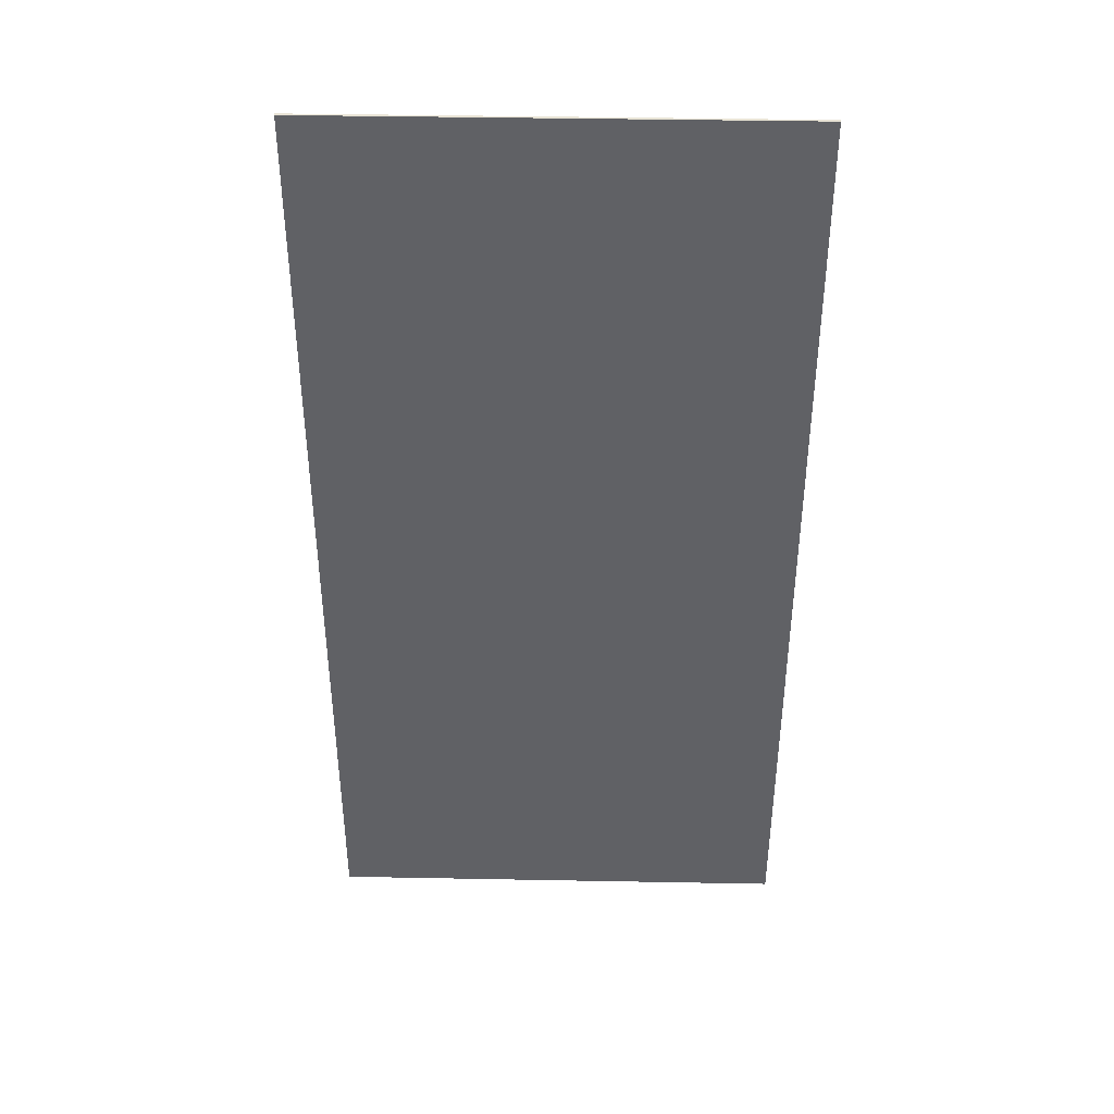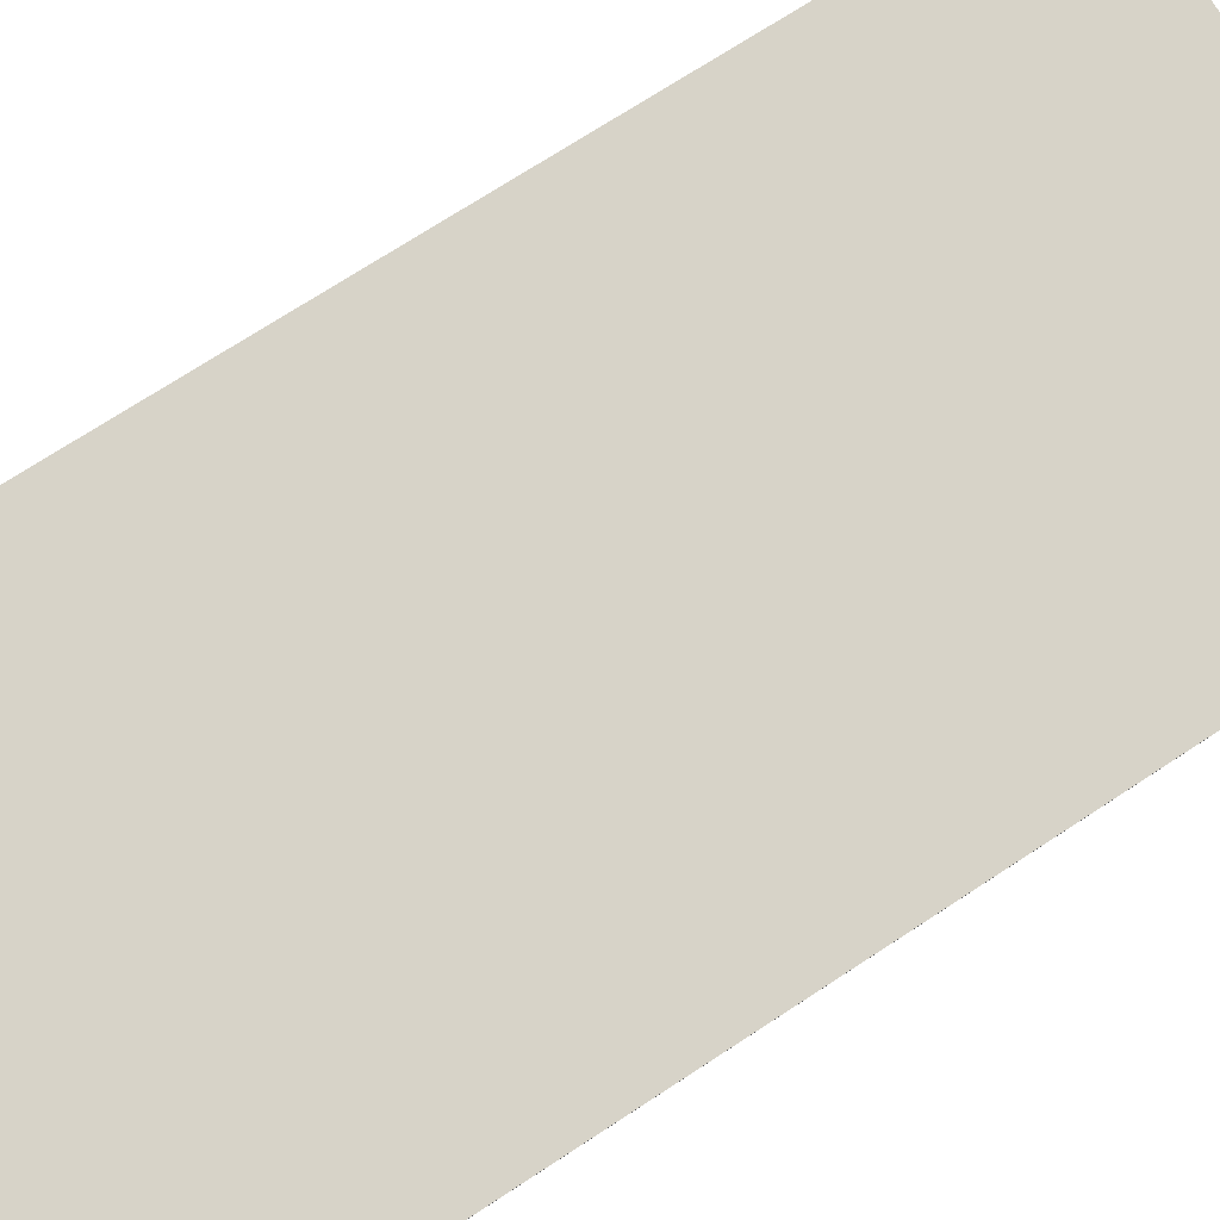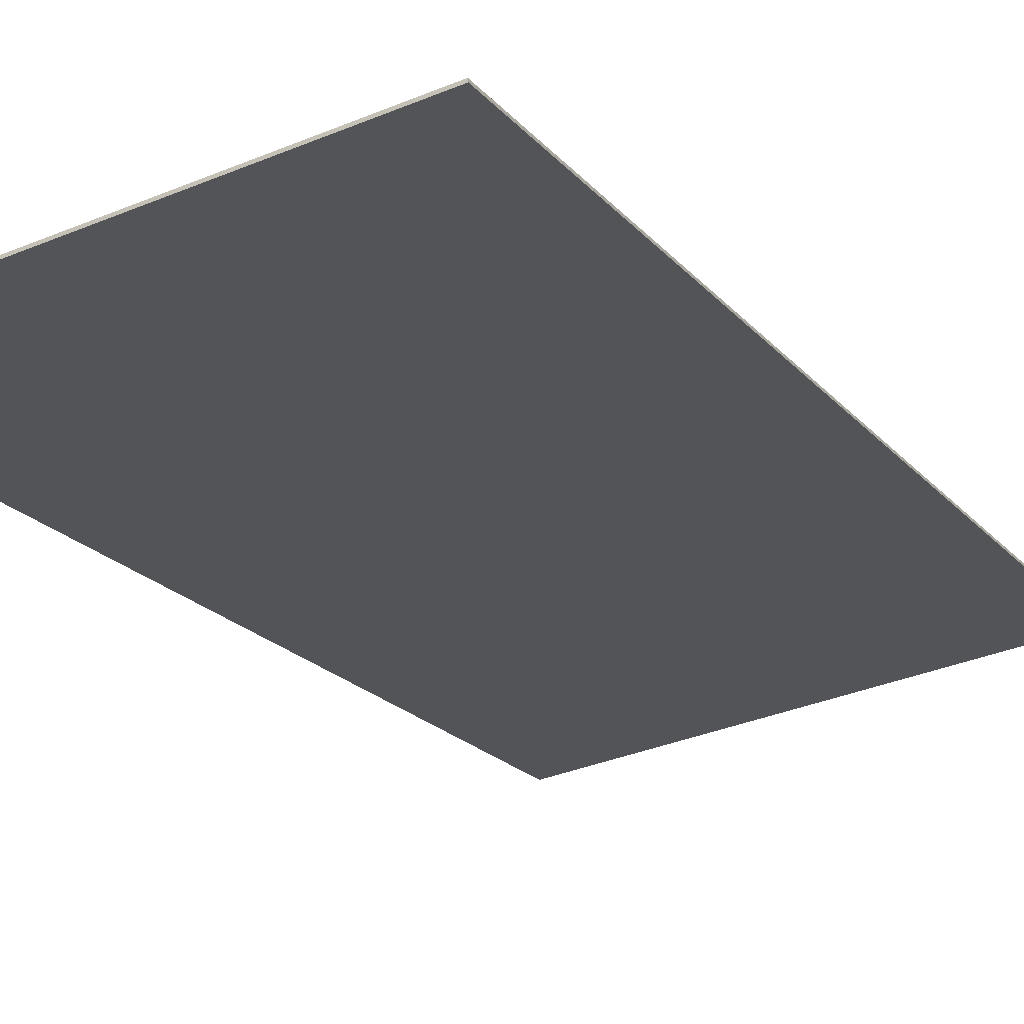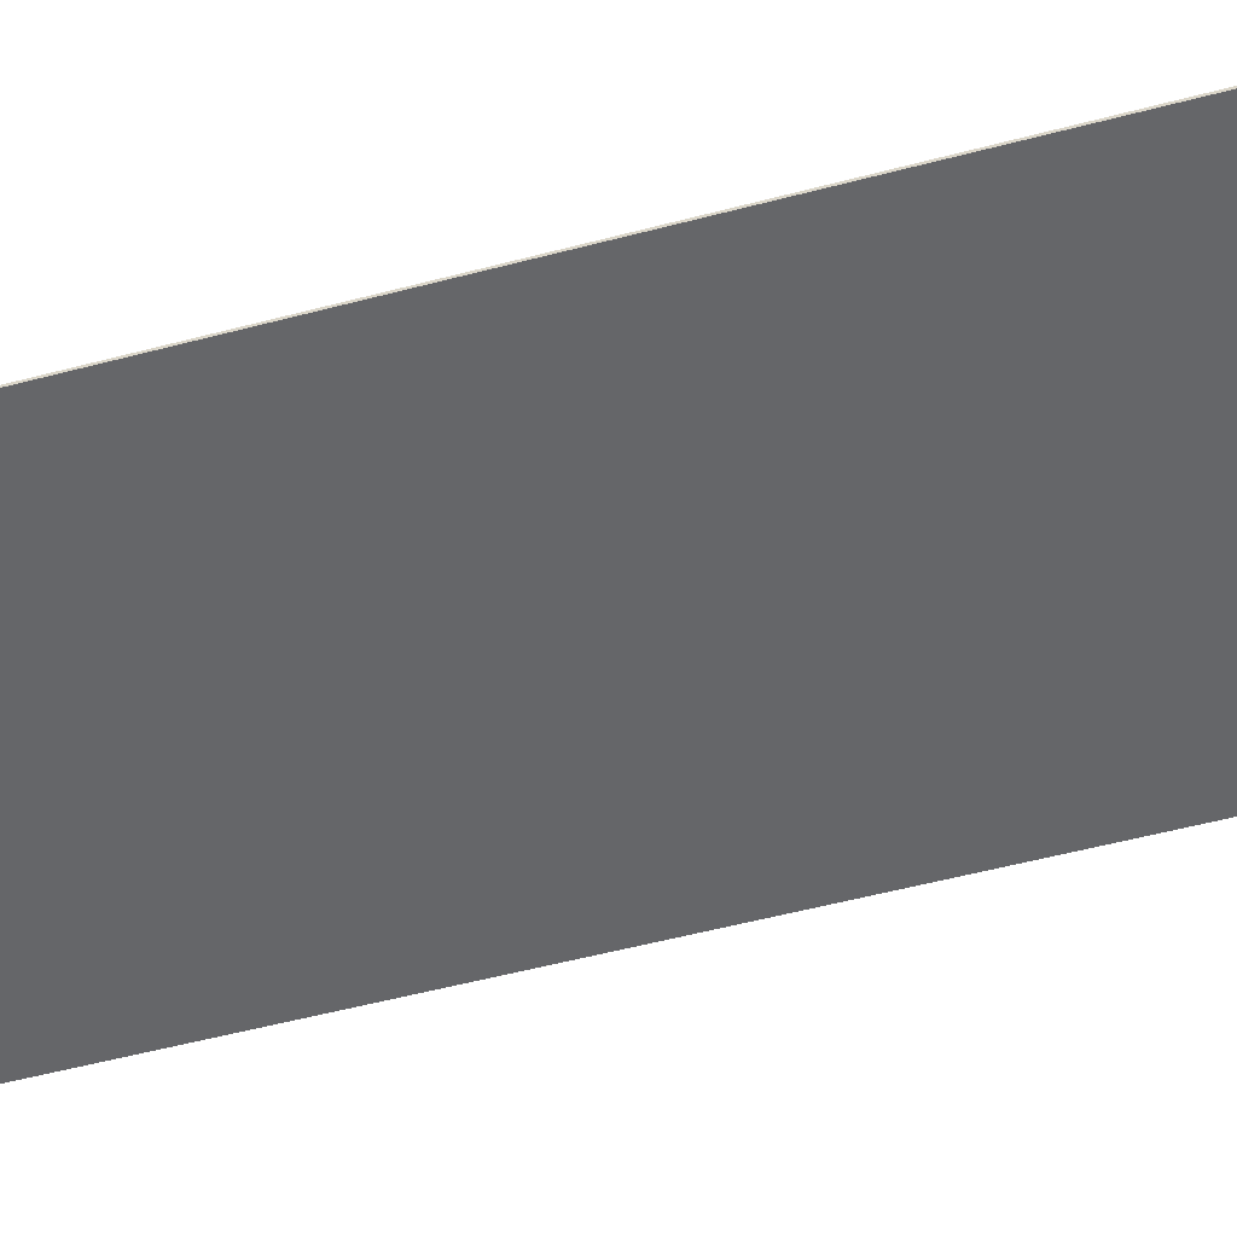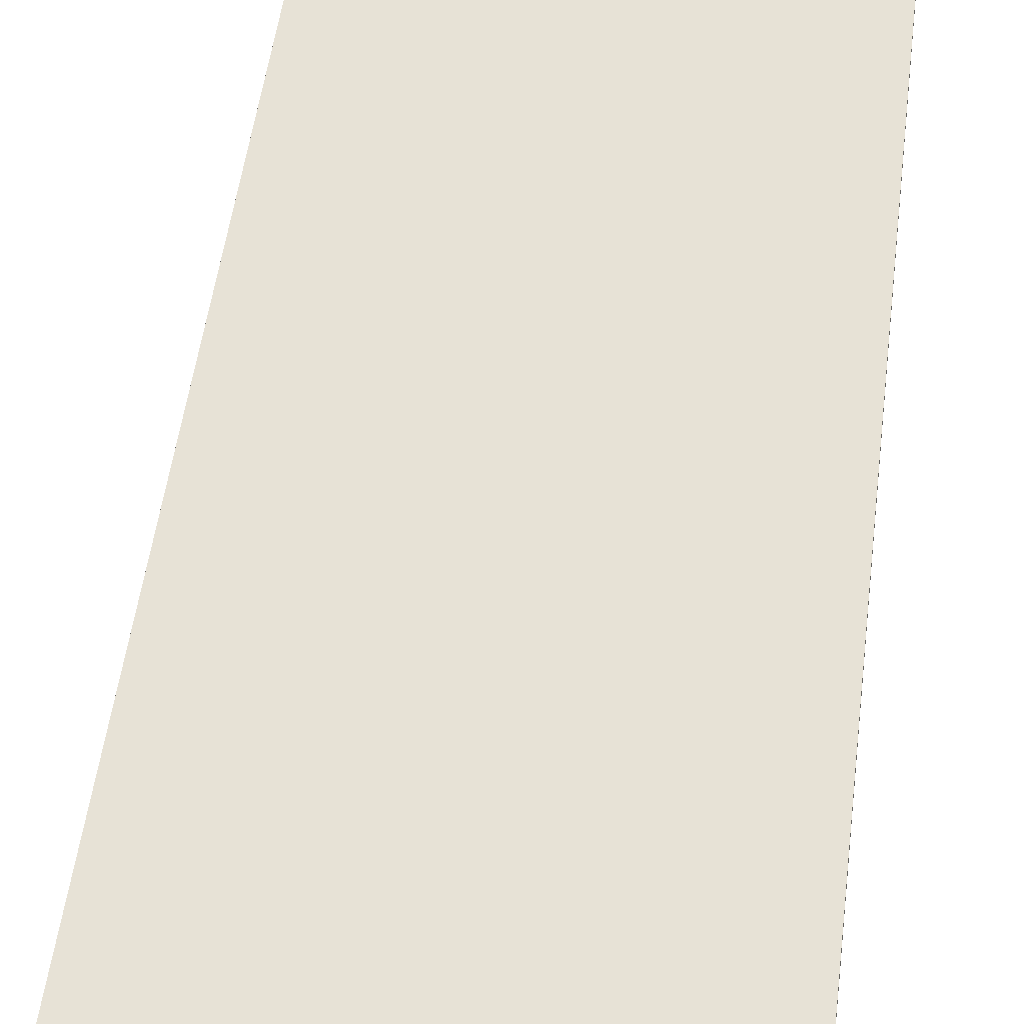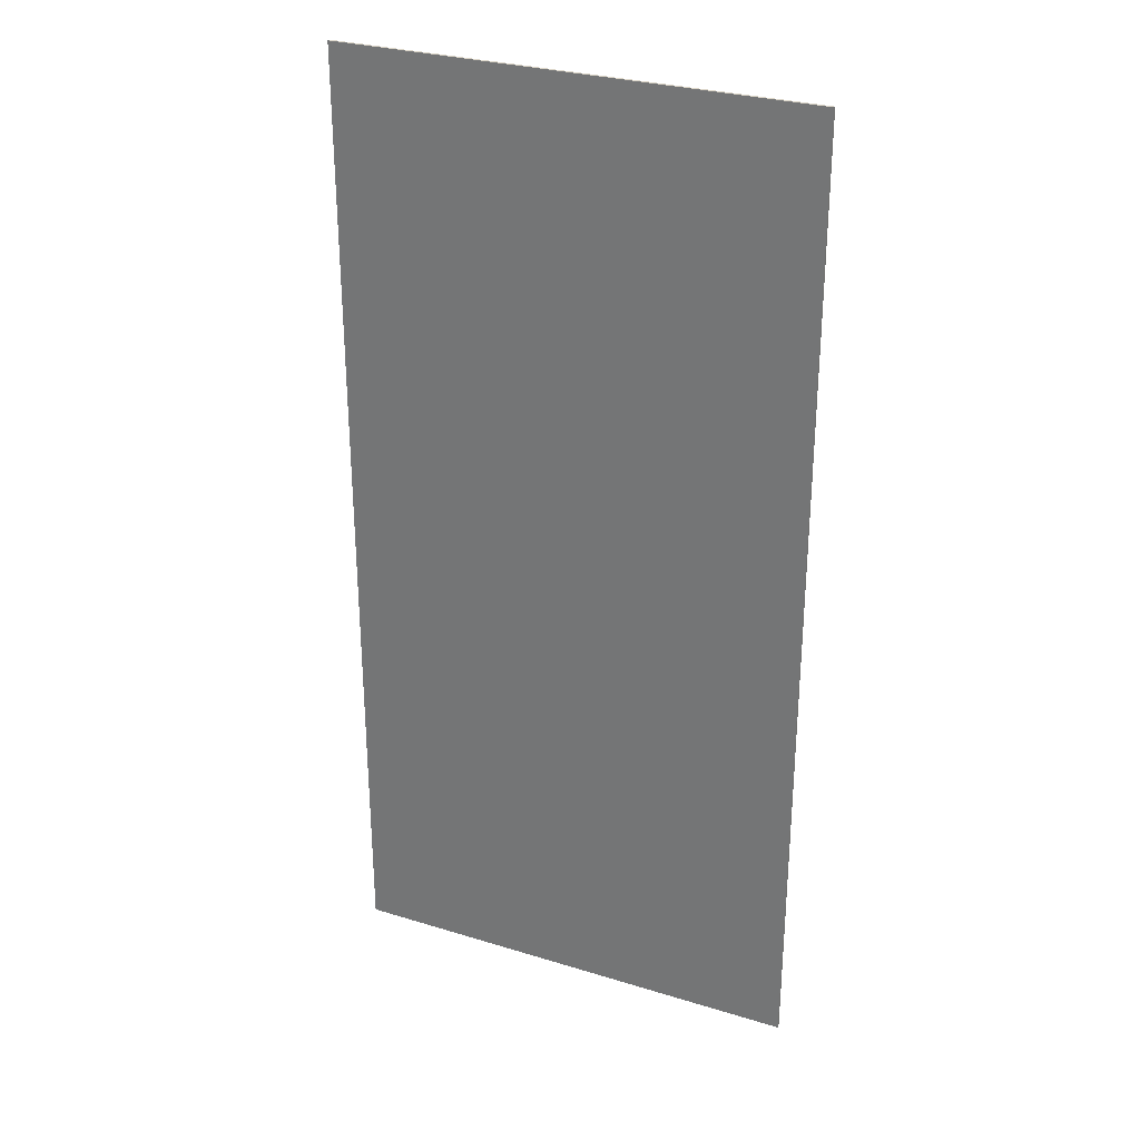
<metadata>
{"format":"obj","ext":"obj","renderer":"f3d","projection":"perspective","resolution":1024,"background":"white","views":[{"elev":41.3,"azim":174.3,"up":"+Z"},{"elev":72.1,"azim":56.8,"up":"+Y"},{"elev":-20.4,"azim":-152.0,"up":"+Y"},{"elev":-58.4,"azim":105.0,"up":"+Y"},{"elev":53.7,"azim":-172.6,"up":"+Y"},{"elev":29.5,"azim":-162.7,"up":"+Z"}]}
</metadata>
<code>
g Mesh50 drywall lifestyle Model
v 51.16 90.65 92
v -37.3 101.5 -92
v -37.3 101.5 92
v 51.16 90.65 -92
v 51.1 90.15 -92
v 51.1 90.15 92
v -37.36 101 92
v -37.36 101 -92
f 1 2 3
f 2 1 4
f 1 5 4
f 5 1 6
f 1 7 6
f 7 1 3
f 2 7 3
f 7 2 8
f 4 8 2
f 8 4 5
f 5 7 8
f 7 5 6

</code>
